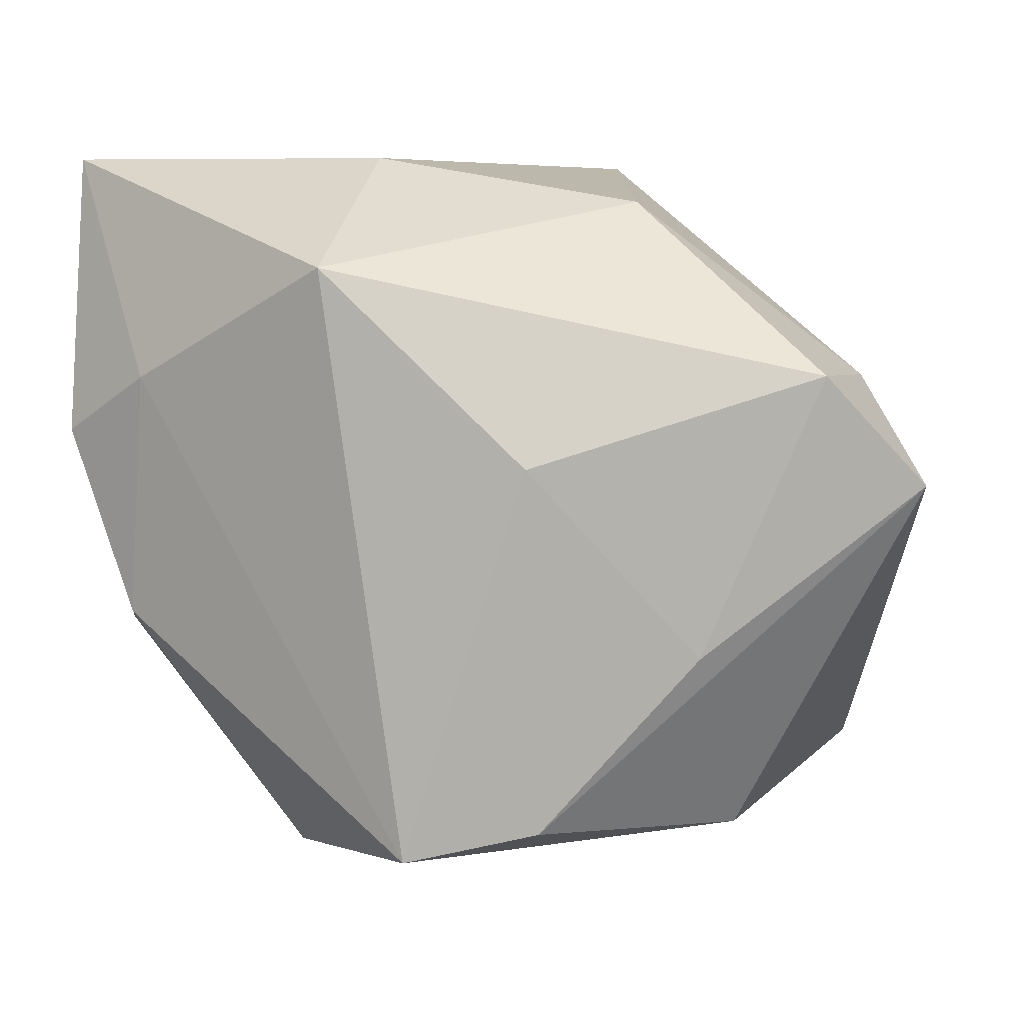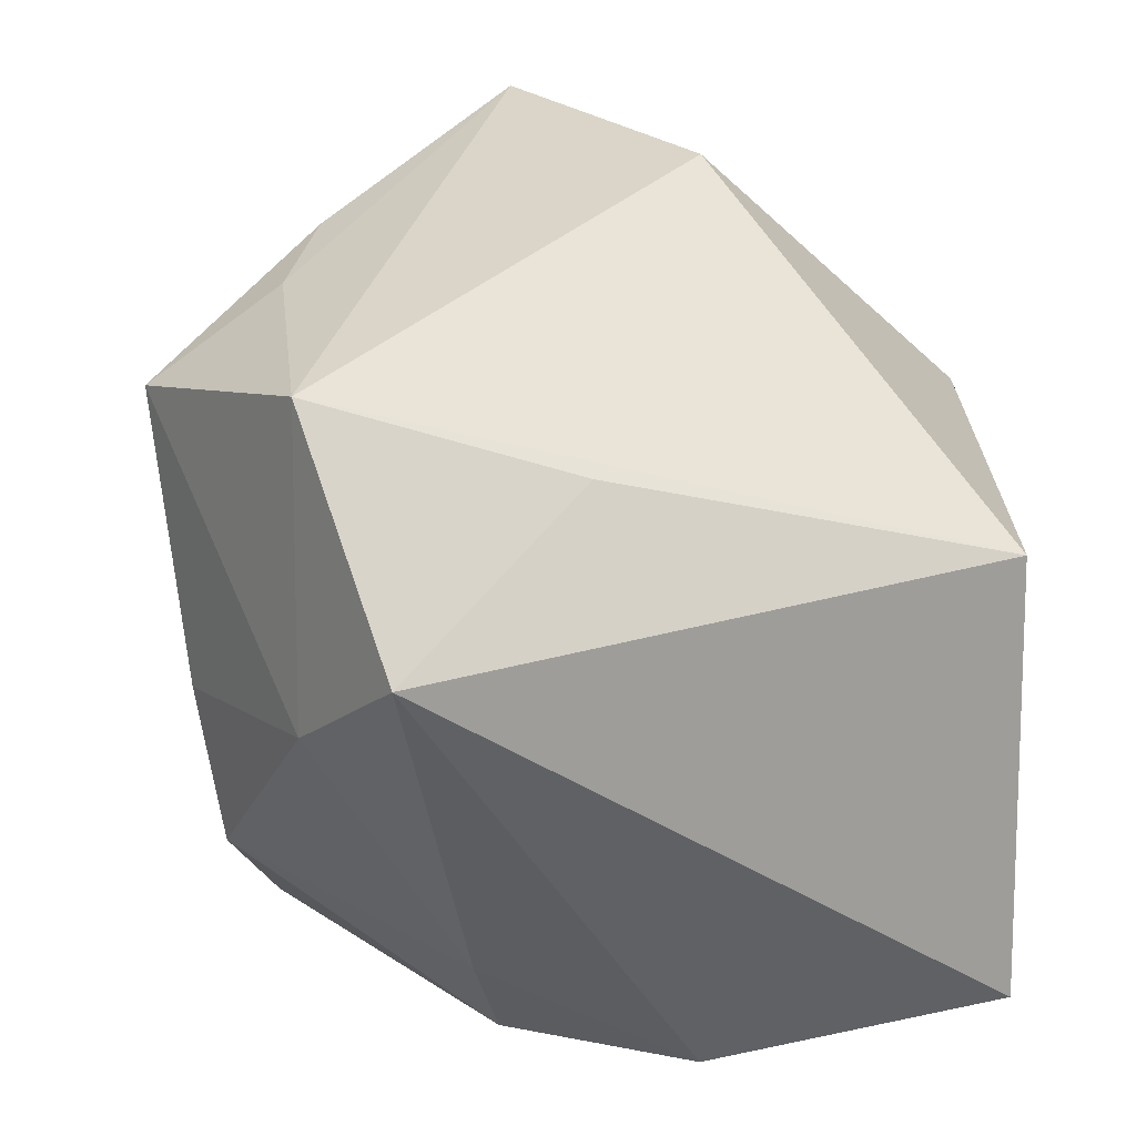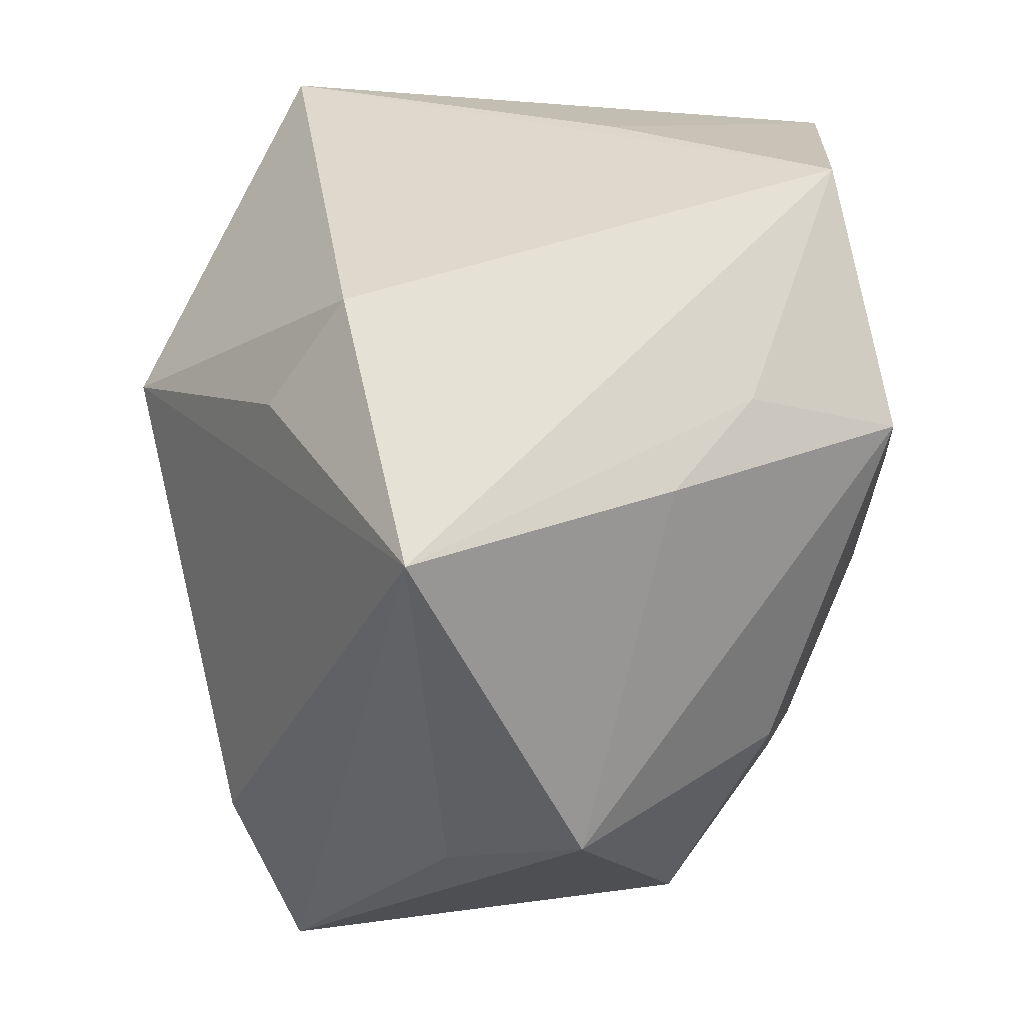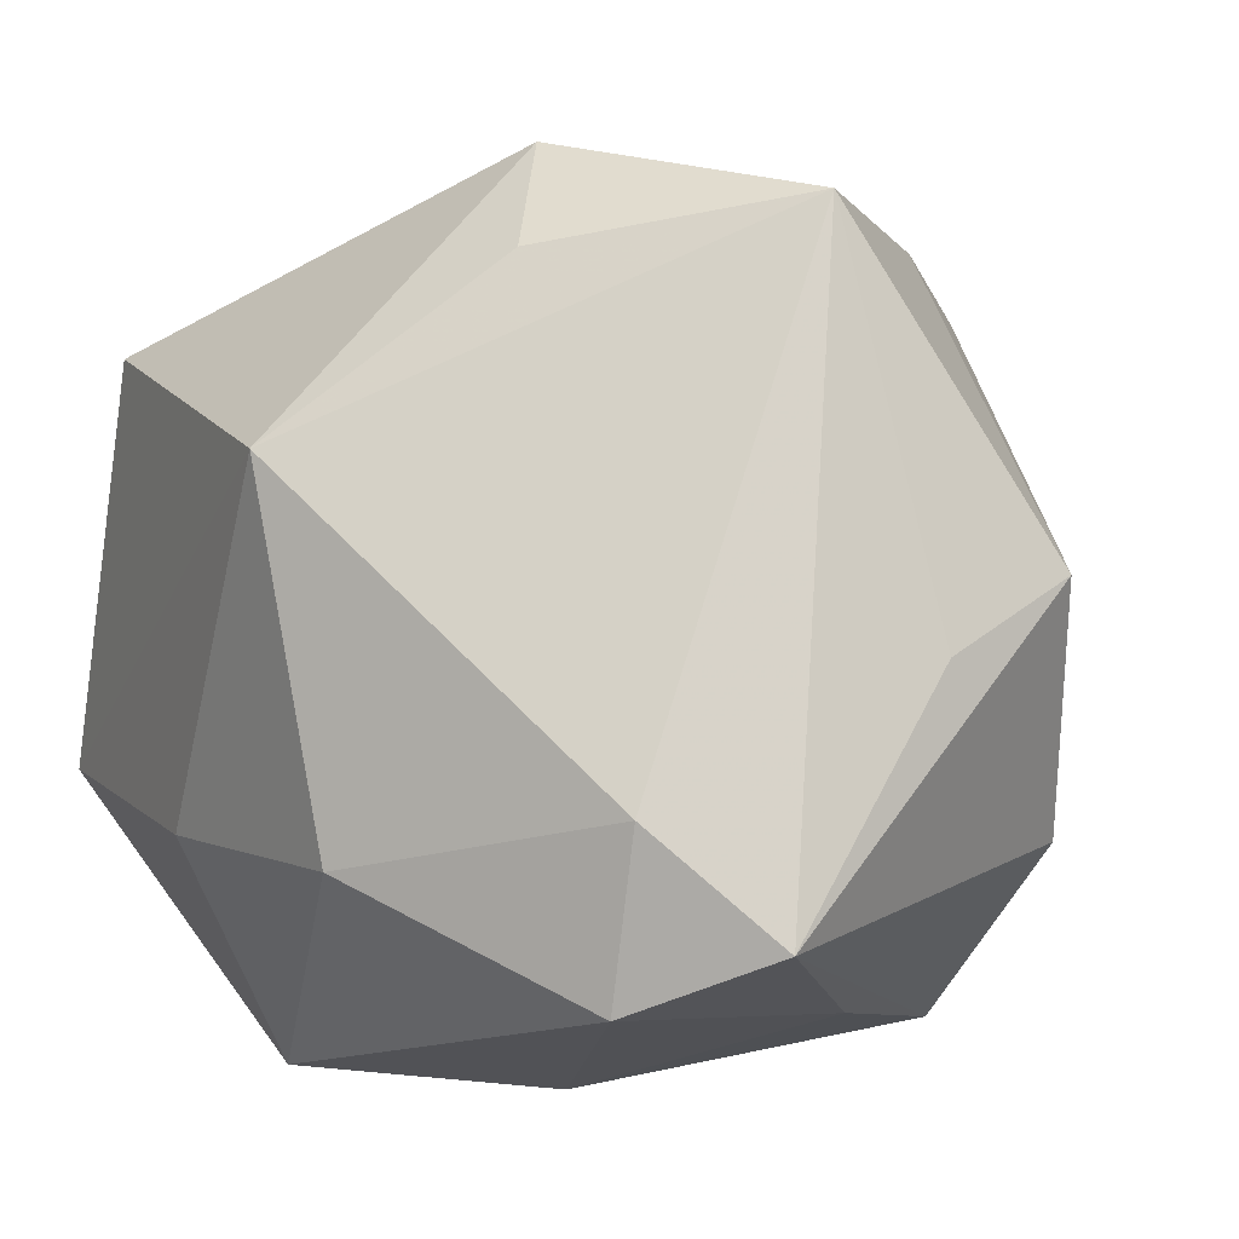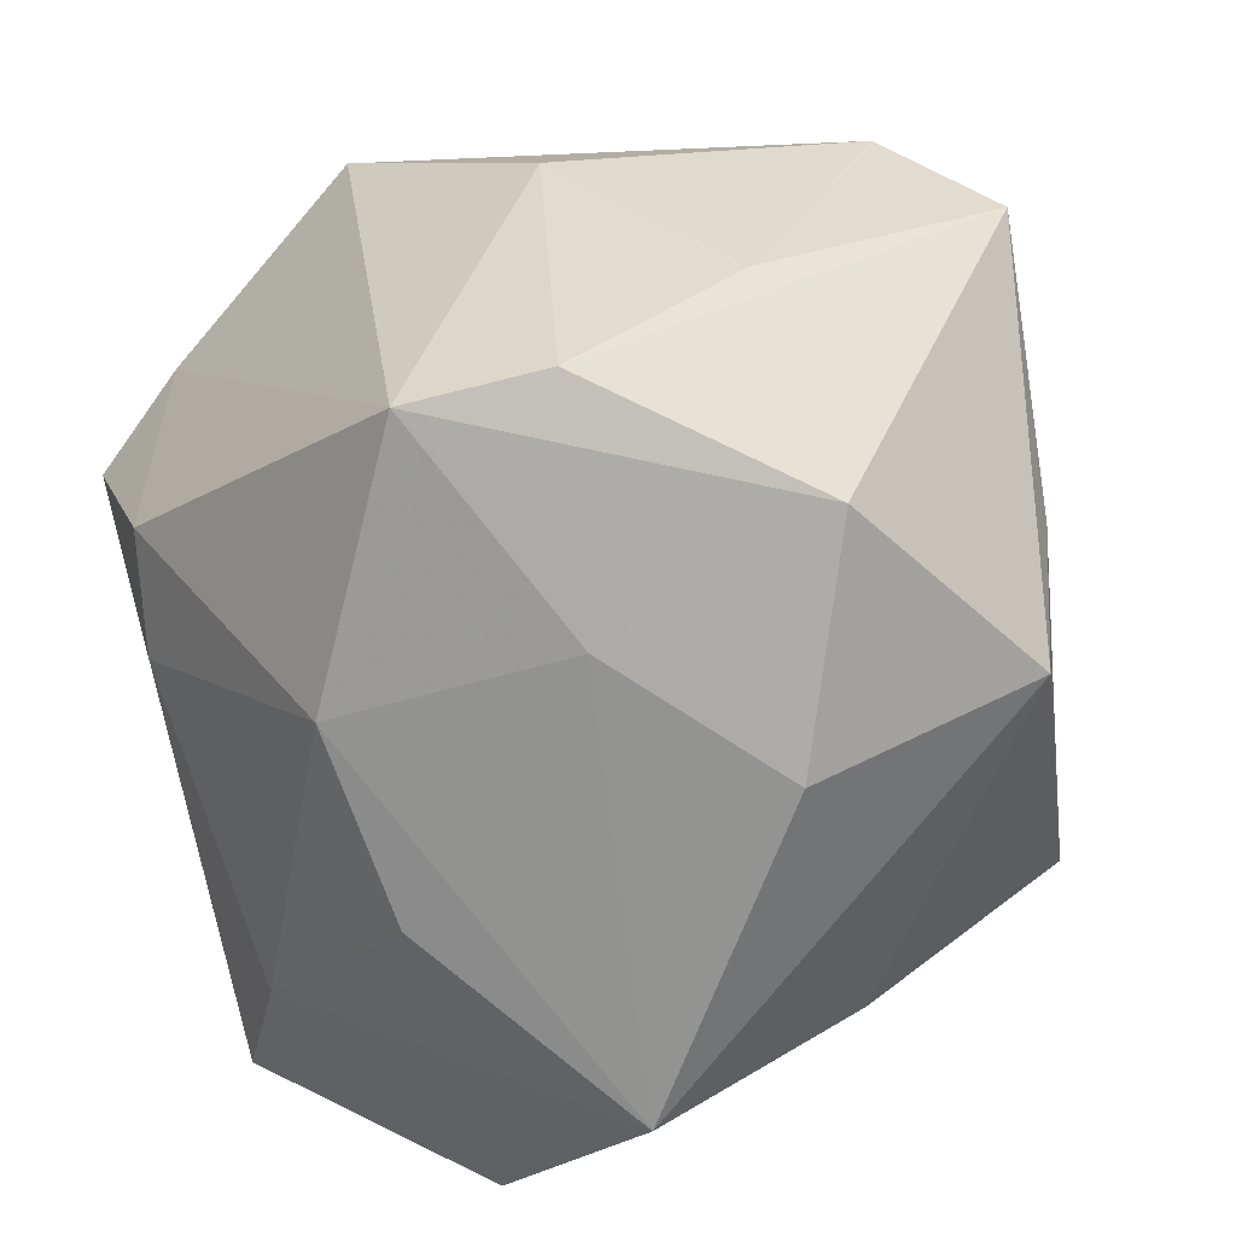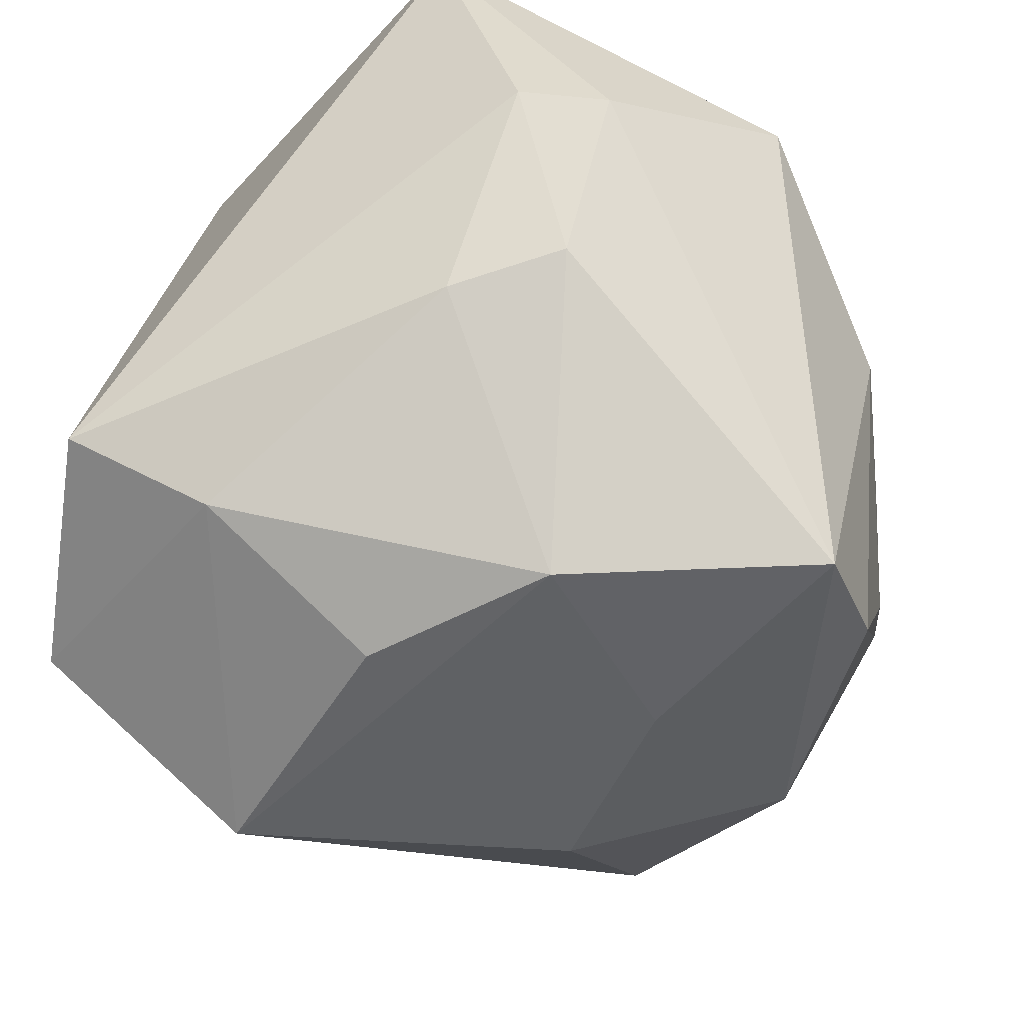
<metadata>
{"format":"obj","ext":"obj","renderer":"f3d","projection":"perspective","resolution":1024,"background":"white","views":[{"elev":5.3,"azim":6.3,"up":"+Z"},{"elev":41.6,"azim":-92.6,"up":"+Y"},{"elev":54.2,"azim":114.5,"up":"+Y"},{"elev":-0.0,"azim":65.3,"up":"+Y"},{"elev":-62.2,"azim":17.5,"up":"+Z"},{"elev":-45.0,"azim":-61.9,"up":"+Z"}]}
</metadata>
<code>
v -0.02707 -0.01008 -0.008617
v 0.007122 -0.03089 0.005207
v 0.01443 0.001392 -0.02801
v 0.007749 -0.02743 -0.022
v -0.007928 -0.03034 0.01959
v 0.003474 0.02664 -0.02028
v -0.02505 0.01101 -0.01944
v -0.006 -0.01412 0.02816
v 0.01944 -0.02512 -0.009114
v 0.004445 -0.01098 -0.02687
v 0.01087 0.03141 0.00894
v 0.01661 0.02378 0.01269
v 0.02182 -0.01431 -0.02346
v 0.01074 0.01105 0.02833
v -0.001824 0.02223 -0.02977
v 0.03604 -0.01922 0.003371
v 0.01252 0.02525 -0.01796
v 0.0306 0.003193 -0.01918
v -0.0232 -0.02208 0.01136
v 0.02749 0.02703 -0.00391
v -0.01792 0.02617 -5.236e-05
v 0.02848 -0.02345 0.01172
v 0.0313 -0.01136 0.01142
v -0.01565 0.03168 -0.01881
v 0.01405 -0.01524 0.02467
v -0.01817 0.01884 0.02833
v -0.02491 -0.01887 -0.006968
v -0.02995 -0.01757 0.007101
v -0.01278 0.00419 -0.02755
v 0.03292 -0.001927 -0.009022
v -0.002181 -0.02872 -0.02409
v -0.03063 -0.01079 0.02833
v -0.03063 0.02029 -0.01299
v -0.01306 -0.01116 -0.02639
f 26 32 14
f 26 33 32
f 3 15 18
f 29 15 34
f 6 15 24
f 24 20 6
f 34 1 7
f 7 1 33
f 7 29 34
f 15 29 7
f 7 33 24
f 24 15 7
f 24 33 21
f 21 26 24
f 33 26 21
f 11 20 24
f 24 26 11
f 11 26 14
f 15 6 17
f 17 6 20
f 18 15 17
f 17 20 18
f 14 25 23
f 23 20 14
f 28 19 32
f 32 33 28
f 33 1 28
f 14 20 12
f 12 11 14
f 20 11 12
f 13 3 18
f 3 13 31
f 31 13 4
f 31 4 2
f 14 32 8
f 8 25 14
f 5 31 2
f 19 31 5
f 32 19 5
f 25 8 5
f 5 8 32
f 22 23 25
f 22 5 2
f 25 5 22
f 10 31 34
f 3 31 10
f 34 15 10
f 15 3 10
f 27 28 1
f 27 1 34
f 34 31 27
f 19 28 27
f 27 31 19
f 2 4 9
f 9 22 2
f 18 20 30
f 22 9 16
f 4 13 16
f 16 9 4
f 16 13 18
f 18 30 16
f 23 22 16
f 20 23 16
f 16 30 20

</code>
